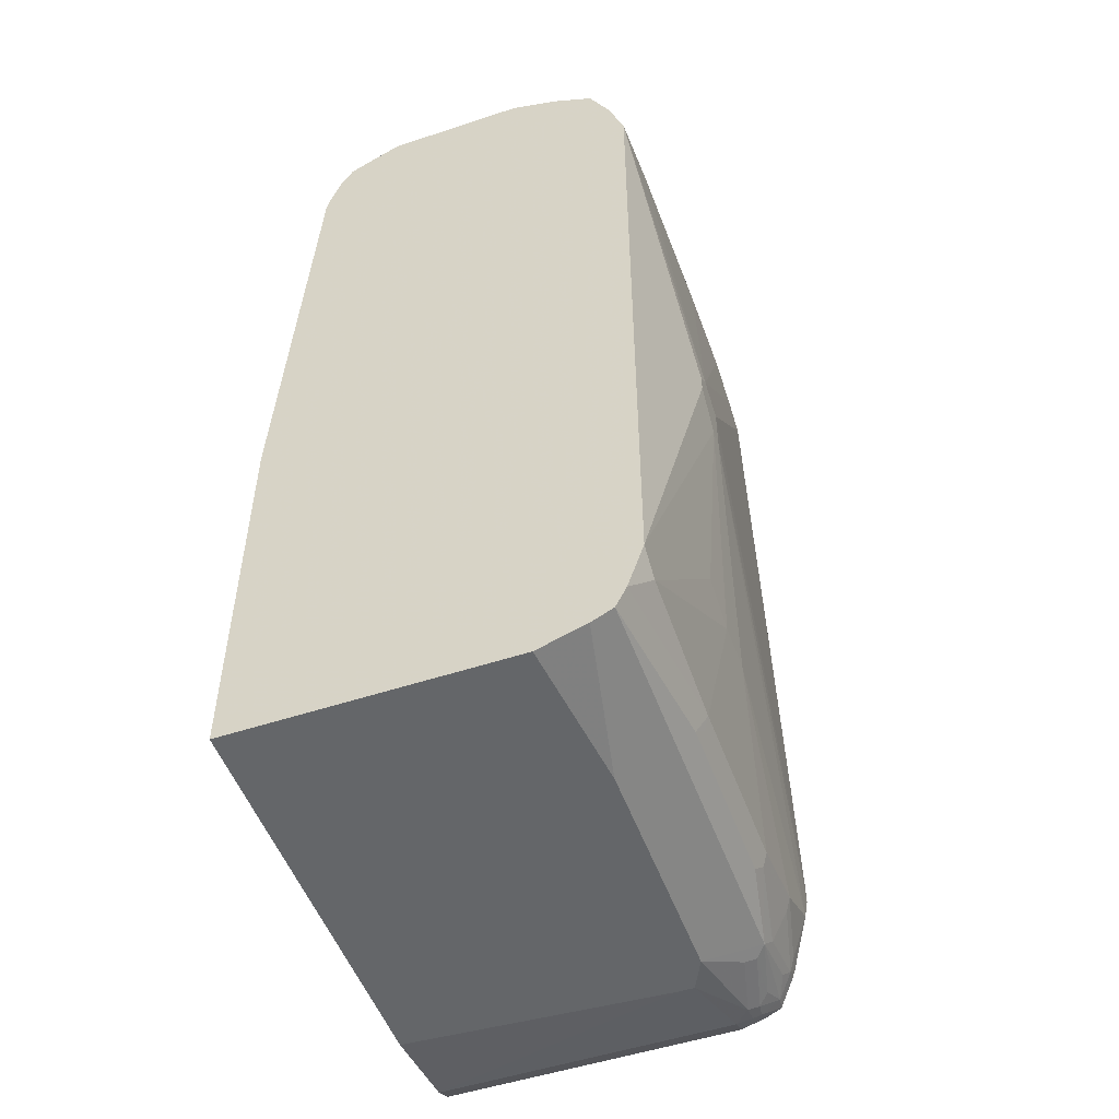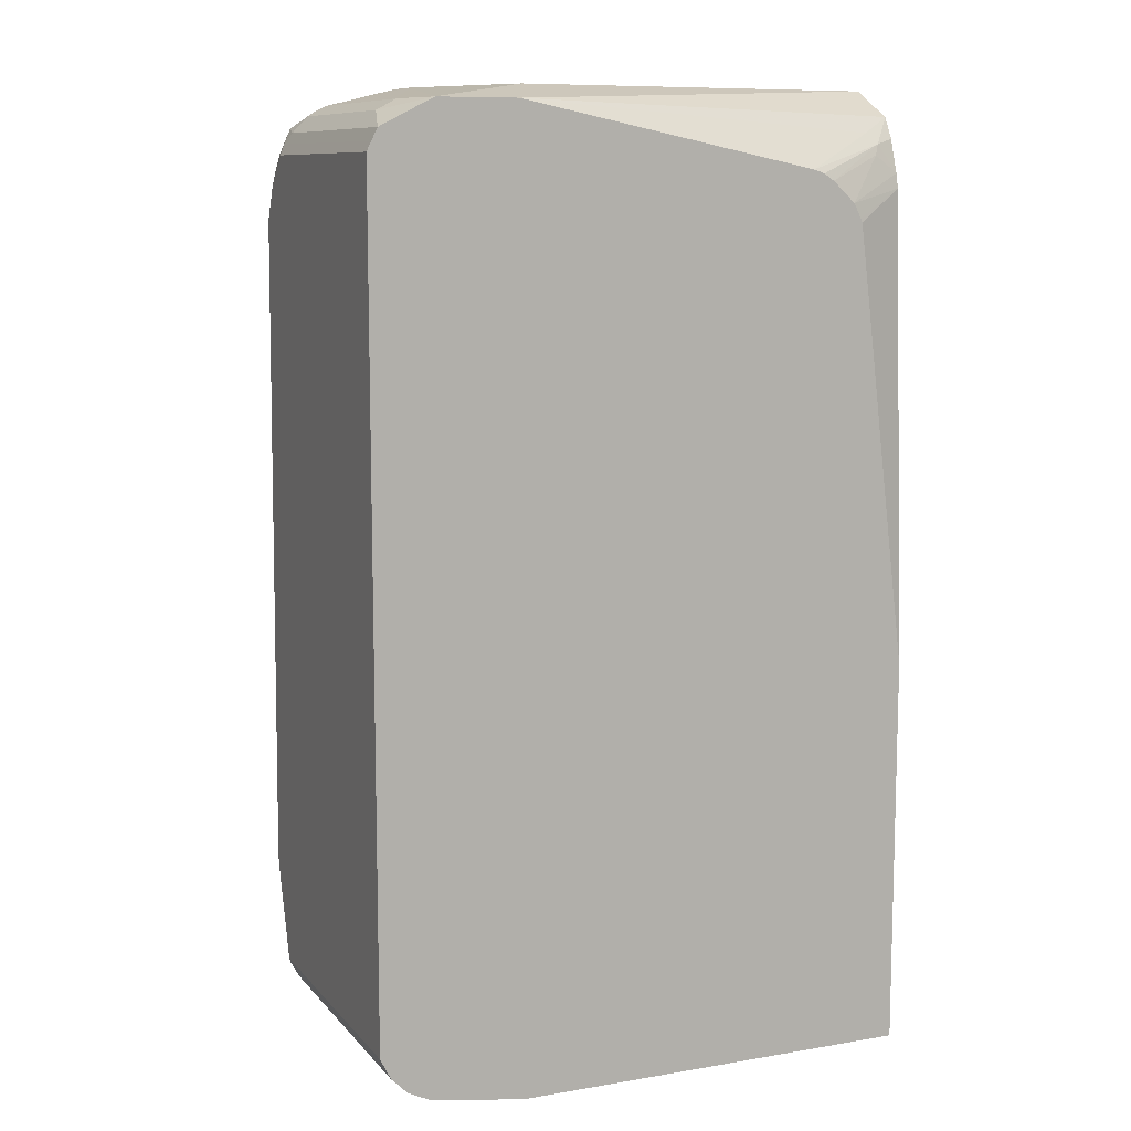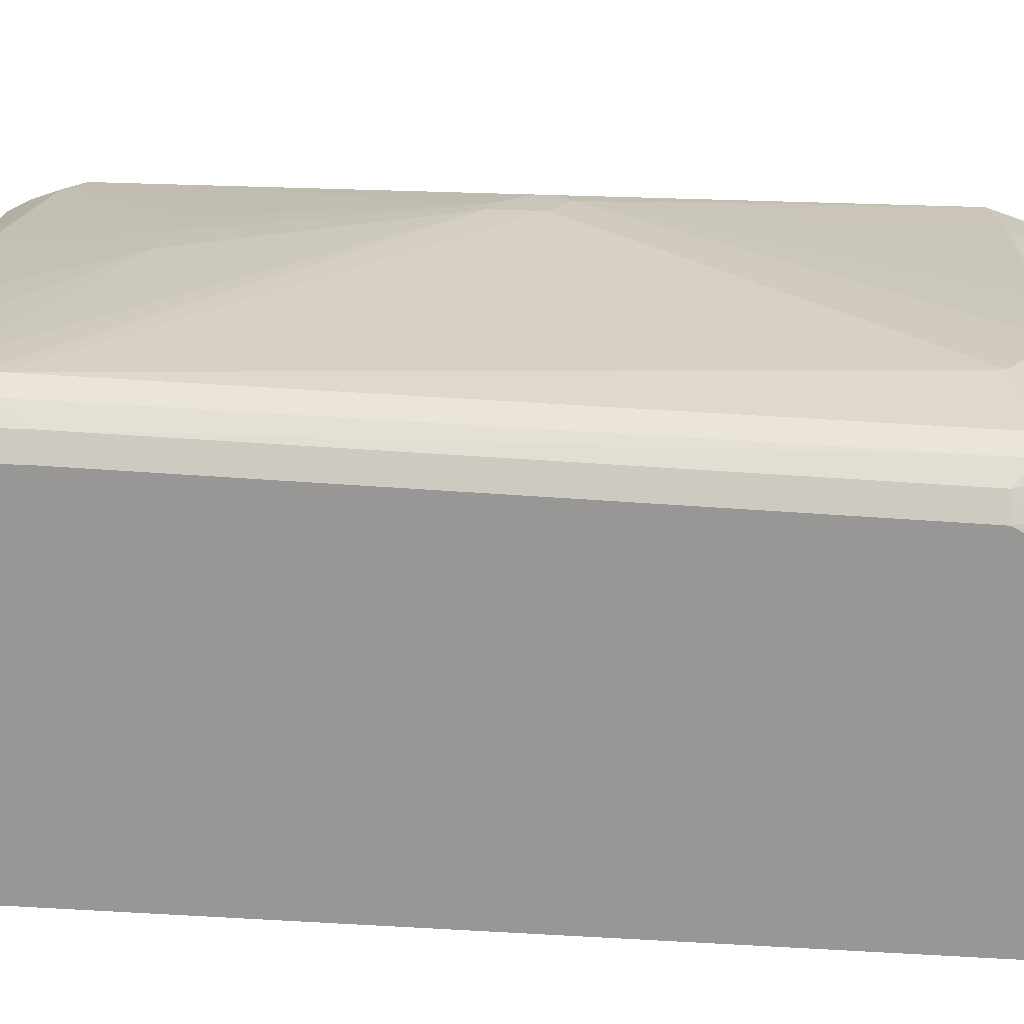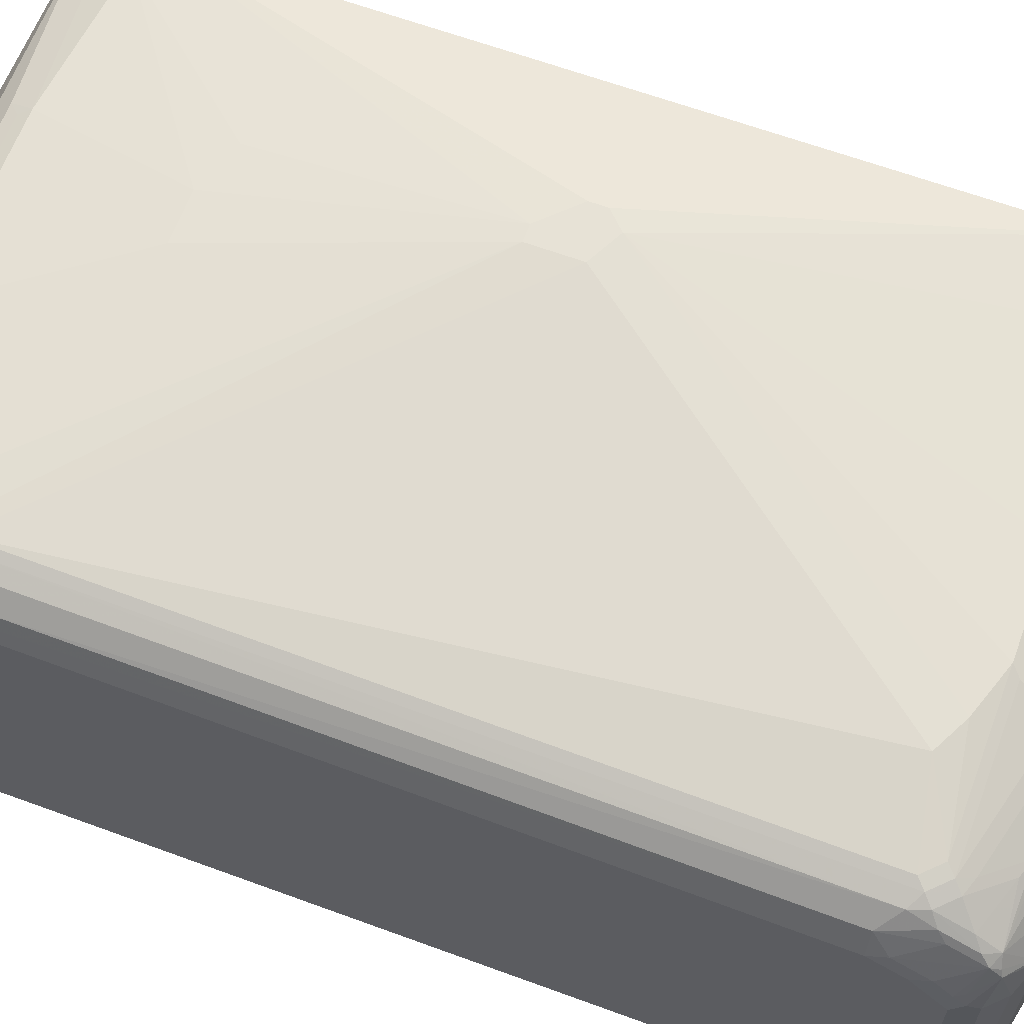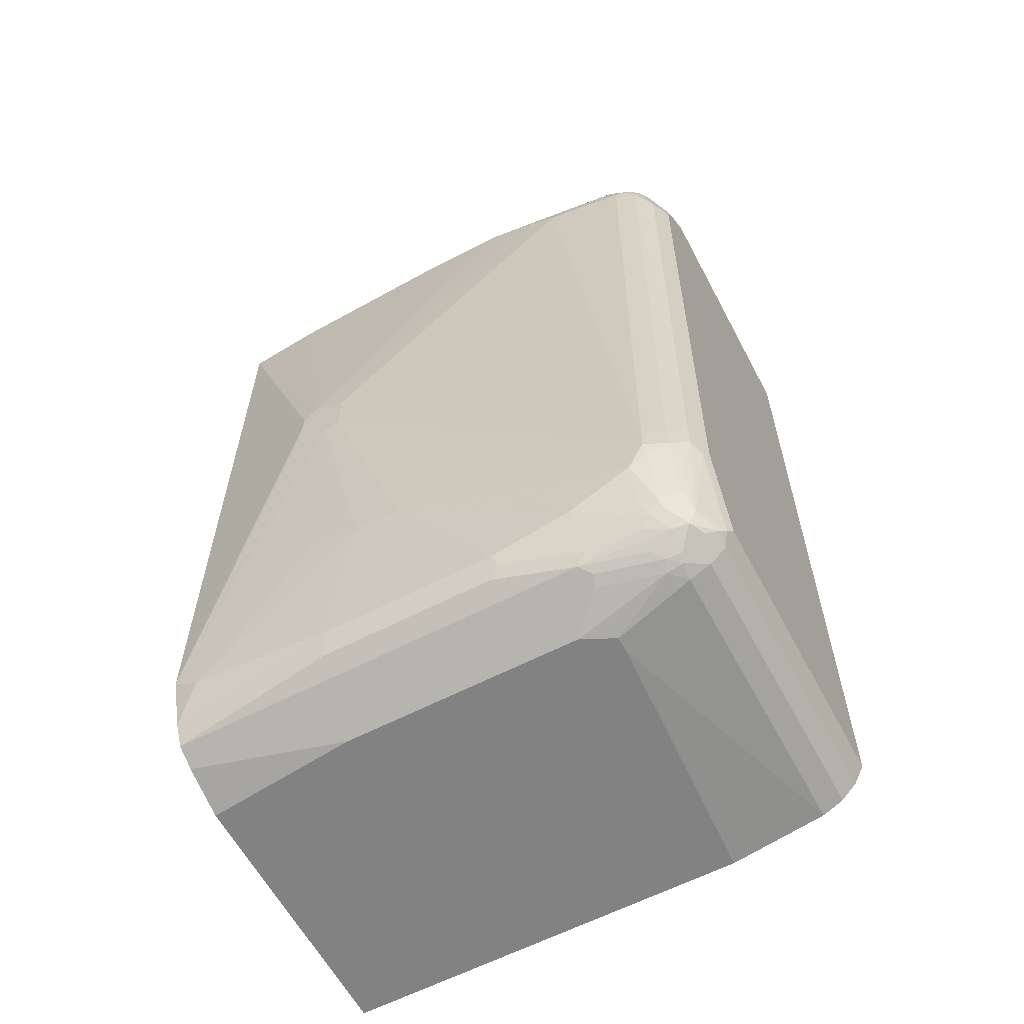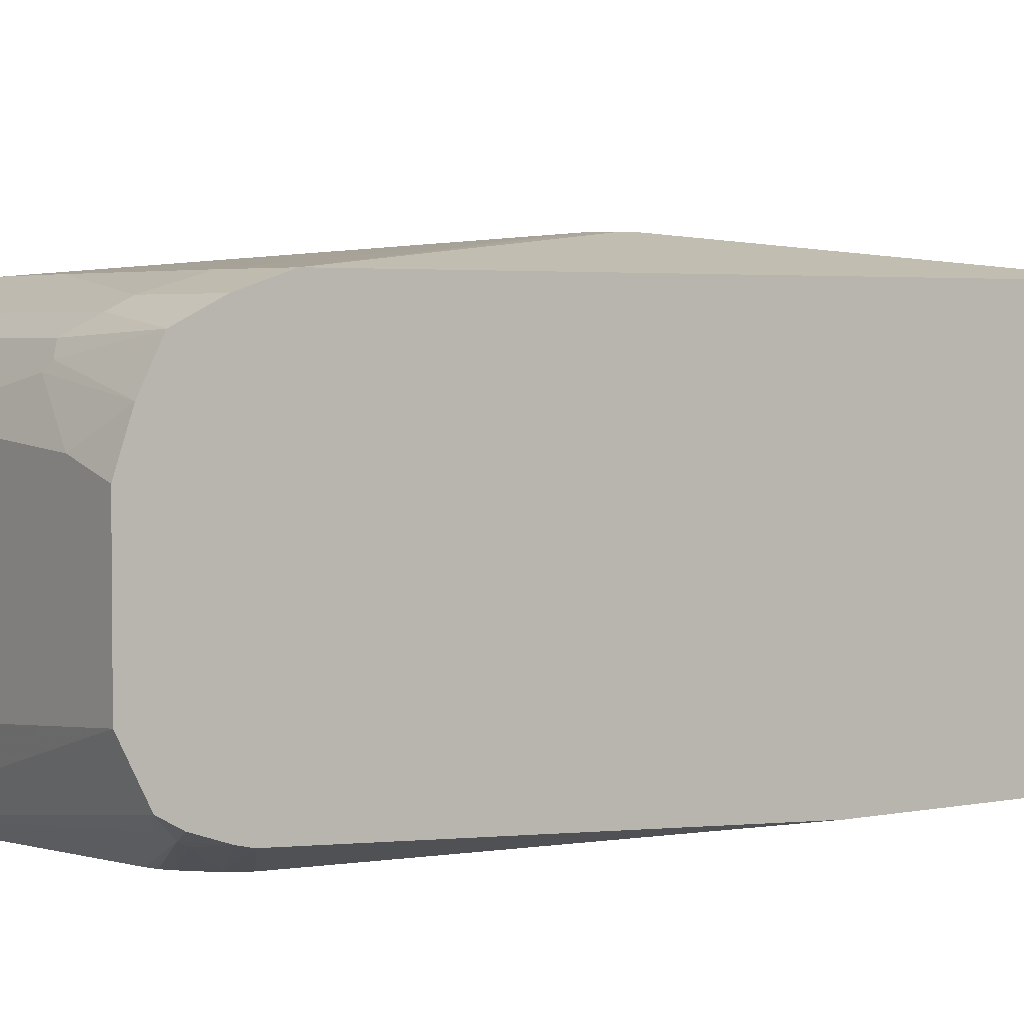
<metadata>
{"format":"obj","ext":"obj","renderer":"f3d","projection":"perspective","resolution":1024,"background":"white","views":[{"elev":-51.7,"azim":-70.3,"up":"+Y"},{"elev":9.8,"azim":156.6,"up":"+Y"},{"elev":20.6,"azim":96.3,"up":"+Z"},{"elev":63.6,"azim":110.4,"up":"+Z"},{"elev":-60.9,"azim":27.9,"up":"+Y"},{"elev":3.2,"azim":-125.0,"up":"+Z"}]}
</metadata>
<code>
v 0.4788 0.4445 0.3492
v 0.4738 0.4545 0.3492
v 0.4788 0.4445 0.6327
v 0.4788 -0.4445 0.3492
v 0.4716 0.459 0.3492
v 0.4731 0.456 0.6384
v 0.4745 0.4445 0.6519
v 0.4788 0.4104 0.6669
v 0.4788 -0.4445 0.6669
v 0.4745 -0.4532 0.6754
v 0.4764 -0.4493 0.3492
v 0.4674 0.4673 0.3492
v 0.4674 0.4673 0.627
v 0.456 0.473 0.6726
v 0.4702 0.4532 0.6541
v 0.4574 0.4617 0.6862
v 0.4745 0.4275 0.669
v 0.4745 0.3933 0.6862
v 0.4788 0.3761 0.684
v 0.4788 -0.3933 0.684
v 0.4745 -0.4018 0.6926
v 0.4574 -0.4532 0.7097
v 0.4681 -0.4617 0.684
v 0.4674 -0.4673 0.6669
v 0.4707 -0.4608 0.3492
v 0.4591 0.4715 0.3492
v 0.4503 0.4845 0.4047
v 0.4503 0.4845 0.627
v 0.4531 0.4702 0.6797
v 0.4389 0.4901 0.6384
v 0.4361 0.4873 0.6541
v 0.4275 0.4916 0.6519
v 0.4446 0.4673 0.6897
v 0.4531 0.4532 0.6969
v 0.4574 0.4275 0.7032
v 0.4674 0.3761 0.7068
v 0.4731 -0.3077 0.7125
v 0.4788 -0.3077 0.7011
v 0.4788 -0.342 0.7011
v 0.4745 -0.3505 0.7097
v 0.4681 -0.3591 0.7182
v 0.4674 -0.342 0.7239
v 0.4574 -0.3848 0.7268
v 0.4503 -0.4275 0.7239
v 0.4489 -0.4702 0.7097
v 0.4574 -0.4702 0.6926
v 0.4503 -0.4845 0.6669
v 0.4674 -0.4673 0.3492
v 0.4545 0.4739 0.3492
v 0.4332 0.4845 0.3492
v 0.4104 0.4958 0.3492
v 0.4275 0.4958 0.4104
v 0.4275 0.4958 0.6327
v 0.4104 0.4958 0.6498
v 0.4104 0.4845 0.6726
v 0.4019 0.4702 0.6969
v 0.3762 0.4673 0.7068
v 0.3933 0.4617 0.7075
v 0.4446 0.4445 0.7075
v 0.3591 0.4845 0.6897
v 0.4446 0.4104 0.7246
v 0.4531 0.4189 0.7139
v 0.4503 0.3933 0.7239
v 0.4674 -0.3077 0.7239
v 0.4503 -0.3591 0.741
v 0.4296 -0.4445 0.731
v 0.4318 -0.4532 0.7268
v 0.4296 -0.3761 0.7481
v 0.4332 -0.473 0.7125
v 0.4318 -0.4873 0.6926
v 0.4503 -0.4845 0.3492
v 0.4296 -0.4916 0.684
v 0.4275 -0.4958 0.6669
v 0.3249 0.4958 0.3492
v 0.2907 0.513 0.4276
v 0.3078 0.513 0.4617
v 0.3591 0.513 0.5643
v 0.3733 0.5101 0.5843
v 0.3591 0.513 0.6156
v 0.3591 0.4958 0.6669
v 0.3249 0.513 0.6327
v 0.2736 0.4673 0.7239
v 0.342 0.4502 0.7239
v 0.4104 0.4332 0.7239
v 0.2736 0.4845 0.7068
v 0.4275 0.4275 0.7246
v 0.4361 0.4018 0.731
v 0.4361 -0.3334 0.7481
v 0.4503 -0.342 0.741
v 0.4389 -0.3591 0.7467
v 0.4104 -0.4445 0.7353
v 0.4161 -0.456 0.7296
v 0.4104 -0.3933 0.7524
v 0.4275 -0.3591 0.7524
v 0.4047 -0.4673 0.7239
v 0.3363 -0.4845 0.7239
v 0.4047 -0.4845 0.7068
v 0.4161 -0.4901 0.6954
v 0.4275 -0.4958 0.3492
v 0.4104 -0.4958 0.684
v 0.342 -0.513 0.6498
v -0.1132 0.4845 0.4047
v -0.1132 0.4853 0.4063
v -0.1132 0.513 0.4617
v 0.002863 0.4296 0.3492
v -0.07978 0.4673 0.3877
v 0.2736 0.4958 0.684
v 0.2565 0.513 0.6498
v -0.01707 0.4673 0.7239
v 0.2821 0.4532 0.731
v 0.419 0.4189 0.731
v 0.01712 0.4845 0.7068
v 0.4275 0.3933 0.7353
v 0.4275 -0.342 0.7524
v 0.4389 -0.342 0.7467
v 0.342 -0.4275 0.7524
v 0.3477 -0.4389 0.7467
v 0.3477 -0.473 0.7296
v 0.06841 -0.03415 0.7866
v 0.1539 -0.2907 0.7695
v -0.1132 -0.4845 0.7239
v -0.1132 -0.4894 0.7141
v 0.3078 -0.513 0.6669
v 0.342 -0.4958 0.7011
v 0.3477 -0.4901 0.7125
v 0.2622 -0.456 0.7467
v 0.2508 -0.4673 0.741
v 0.342 -0.513 0.6327
v 0.3249 -0.513 0.3492
v -0.09119 0.456 0.382
v -0.1132 0.4617 0.3919
v -0.1132 0.513 0.6156
v -0.009365 0.4256 0.3492
v 0.1881 0.513 0.6498
v -0.1132 0.473 0.7125
v -0.01707 0.456 0.7296
v 0.1539 0.4104 0.7524
v 0.2565 0.4104 0.7524
v 0.265 0.4189 0.7481
v 0.4104 0.4104 0.7353
v 0.0086 0.4916 0.6926
v 0.342 0.3761 0.7524
v 0.06841 0.01707 0.7866
v 0.2565 -0.4445 0.7524
v 0.05131 -0.03415 0.7866
v 0.1027 -0.2907 0.7695
v 0.06273 -0.4673 0.741
v -0.1132 -0.4747 0.7288
v -0.1132 -0.4958 0.7011
v 0.05131 -0.513 0.6669
v 0.07414 -0.456 0.7467
v -0.1132 -0.513 0.3492
v -0.02038 0.4182 0.3492
v -0.08546 0.4445 0.3762
v -0.1132 0.4261 0.3798
v -0.05126 0.513 0.6327
v -0.1132 0.4958 0.6669
v 0.01712 0.4958 0.684
v -0.1132 0.4617 0.7182
v -0.1132 0.4753 0.7082
v -0.1132 0.4432 0.7275
v -0.01707 0.4445 0.7353
v -0.03417 0.3933 0.7524
v 0.03422 0.03415 0.7866
v 0.3078 0.3933 0.7524
v -0.1132 0.4923 0.674
v -0.1132 0.481 0.6968
v 0.06841 -0.4445 0.7524
v 0.01712 -0 0.7866
v -0.1132 -0.4104 0.7524
v 0.05131 -0.2736 0.7695
v -0.08546 -0.4275 0.7524
v -0.1132 -0.4617 0.7353
v -0.1132 -0.513 0.6498
v -0.1132 -0.0933 0.3492
v -0.04512 0.3957 0.3492
v -0.1132 0.4104 0.3762
v -0.1132 0.4318 0.7332
v -0.1132 0.4275 0.7353
v -0.1132 0.3761 0.7524
v 0.01712 0.01707 0.7866
v -0.06575 0.2907 0.3492
v -0.05283 0.3803 0.3492
v -0.05491 0.3761 0.3492
f 100 125 124
f 100 124 123
f 100 123 101
f 99 128 129
f 98 125 100
f 97 125 98
f 101 123 150
f 96 147 121
f 96 123 124
f 96 126 127
f 96 118 126
f 96 125 97
f 96 124 125
f 96 122 123
f 94 114 143
f 101 150 174
f 94 143 119
f 96 121 122
f 96 127 147
f 101 174 152
f 102 148 173
f 101 129 128
f 102 161 159
f 102 159 135
f 93 120 116
f 102 178 161
f 102 179 178
f 102 180 179
f 102 170 180
f 102 173 170
f 102 121 148
f 102 122 121
f 102 149 122
f 102 174 149
f 102 152 174
f 102 175 152
f 102 177 175
f 102 155 177
f 102 131 155
f 102 130 131
f 102 106 130
f 101 152 129
f 93 119 120
f 75 81 79
f 92 96 95
f 82 109 110
f 80 108 107
f 80 81 108
f 80 107 85
f 77 79 78
f 75 77 76
f 75 79 77
f 75 108 81
f 75 134 108
f 75 156 134
f 75 132 156
f 75 104 132
f 74 106 102
f 74 105 106
f 74 104 75
f 74 103 104
f 74 102 103
f 102 135 160
f 73 128 99
f 82 110 83
f 93 94 119
f 82 85 112
f 83 110 84
f 92 118 96
f 92 117 118
f 92 116 117
f 91 93 116
f 91 116 92
f 90 114 94
f 90 115 114
f 88 115 89
f 88 114 115
f 87 114 88
f 87 113 114
f 87 140 113
f 87 111 140
f 85 141 112
f 85 134 141
f 85 108 134
f 85 107 108
f 84 111 86
f 84 110 111
f 82 112 109
f 102 160 167
f 145 171 146
f 102 166 157
f 146 171 172
f 73 101 128
f 145 170 171
f 145 169 170
f 143 165 164
f 142 165 143
f 141 167 160
f 141 166 167
f 141 157 166
f 141 158 157
f 140 165 142
f 138 164 165
f 138 165 140
f 137 164 138
f 137 163 164
f 137 162 163
f 136 162 137
f 136 178 162
f 136 161 178
f 146 172 168
f 136 159 161
f 147 173 148
f 147 168 173
f 177 184 182
f 177 183 184
f 176 183 177
f 175 177 182
f 170 172 171
f 170 173 172
f 169 180 170
f 169 181 180
f 168 172 173
f 164 180 181
f 163 180 164
f 163 179 180
f 162 179 163
f 162 178 179
f 156 157 158
f 155 176 177
f 154 176 155
f 153 176 154
f 149 174 150
f 147 151 168
f 135 141 160
f 134 158 141
f 134 156 158
f 114 142 143
f 113 142 114
f 113 140 142
f 112 141 135
f 111 138 140
f 111 139 138
f 110 139 111
f 110 138 139
f 110 137 138
f 110 136 137
f 109 136 110
f 109 159 136
f 109 135 159
f 109 112 135
f 105 130 106
f 105 133 130
f 102 104 103
f 102 132 104
f 102 157 132
f 116 144 126
f 116 126 117
f 116 120 144
f 117 126 118
f 132 157 156
f 130 155 131
f 130 154 155
f 130 153 154
f 130 133 153
f 126 147 127
f 126 151 147
f 126 168 151
f 126 144 168
f 102 167 166
f 122 150 123
f 121 147 148
f 120 168 144
f 120 146 168
f 119 146 120
f 119 145 146
f 119 169 145
f 119 181 169
f 119 164 181
f 119 143 164
f 122 149 150
f 73 100 101
f 53 79 54
f 72 100 73
f 14 32 29
f 14 31 32
f 72 98 100
f 14 28 30
f 14 16 15
f 14 29 16
f 13 28 14
f 12 28 13
f 16 29 33
f 12 27 28
f 10 21 22
f 10 25 11
f 10 24 25
f 10 23 24
f 10 22 23
f 9 21 10
f 9 20 21
f 8 17 18
f 12 26 27
f 16 33 34
f 16 34 62
f 16 62 35
f 24 47 71
f 24 46 47
f 23 46 24
f 23 45 46
f 22 45 23
f 22 44 45
f 22 43 44
f 22 42 43
f 22 41 42
f 22 40 41
f 21 40 22
f 20 40 21
f 20 39 40
f 19 37 38
f 19 36 37
f 18 35 36
f 18 36 19
f 16 18 17
f 16 35 18
f 8 18 19
f 7 17 8
f 7 16 17
f 7 15 16
f 1 184 183
f 1 182 184
f 1 175 182
f 1 152 175
f 1 129 152
f 1 99 129
f 1 71 99
f 1 48 71
f 1 25 48
f 1 11 25
f 1 4 11
f 1 9 4
f 1 20 9
f 1 39 20
f 1 38 39
f 1 19 38
f 1 8 19
f 1 3 8
f 1 2 3
f 1 183 176
f 24 71 48
f 1 176 153
f 1 133 105
f 6 15 7
f 6 14 15
f 6 13 14
f 5 13 6
f 5 12 13
f 4 10 11
f 4 9 10
f 3 7 8
f 3 6 7
f 2 6 3
f 2 5 6
f 1 5 2
f 1 12 5
f 1 26 12
f 1 49 26
f 1 50 49
f 1 51 50
f 1 74 51
f 1 105 74
f 1 153 133
f 24 48 25
f 14 30 31
f 27 49 50
f 60 80 85
f 59 86 61
f 58 86 59
f 58 84 86
f 57 85 82
f 57 60 85
f 57 84 58
f 57 83 84
f 57 82 83
f 56 60 57
f 55 80 60
f 54 81 80
f 54 79 81
f 54 80 55
f 53 78 79
f 52 78 53
f 52 77 78
f 51 77 52
f 51 76 77
f 61 87 63
f 51 75 76
f 61 63 62
f 61 111 87
f 70 98 72
f 69 98 70
f 69 97 98
f 69 96 97
f 69 95 96
f 69 92 95
f 68 94 93
f 68 90 94
f 67 92 69
f 66 93 91
f 66 68 93
f 66 92 67
f 66 91 92
f 65 90 68
f 65 115 90
f 26 49 27
f 63 89 64
f 63 88 89
f 63 87 88
f 61 86 111
f 51 74 75
f 65 89 115
f 47 73 99
f 34 61 62
f 34 59 61
f 33 60 56
f 33 55 60
f 33 59 34
f 33 58 59
f 33 57 58
f 33 56 57
f 32 55 33
f 32 54 55
f 32 53 54
f 30 53 32
f 29 32 33
f 28 53 30
f 27 53 28
f 27 52 53
f 27 51 52
f 27 50 51
f 47 99 71
f 35 62 36
f 36 62 63
f 30 32 31
f 36 64 37
f 47 72 73
f 36 63 64
f 47 70 72
f 45 67 69
f 45 47 46
f 45 69 70
f 44 68 66
f 44 65 68
f 44 67 45
f 45 70 47
f 43 65 44
f 42 65 43
f 42 89 65
f 42 64 89
f 40 42 41
f 40 64 42
f 38 40 39
f 44 66 67
f 37 64 40
f 37 40 38

</code>
